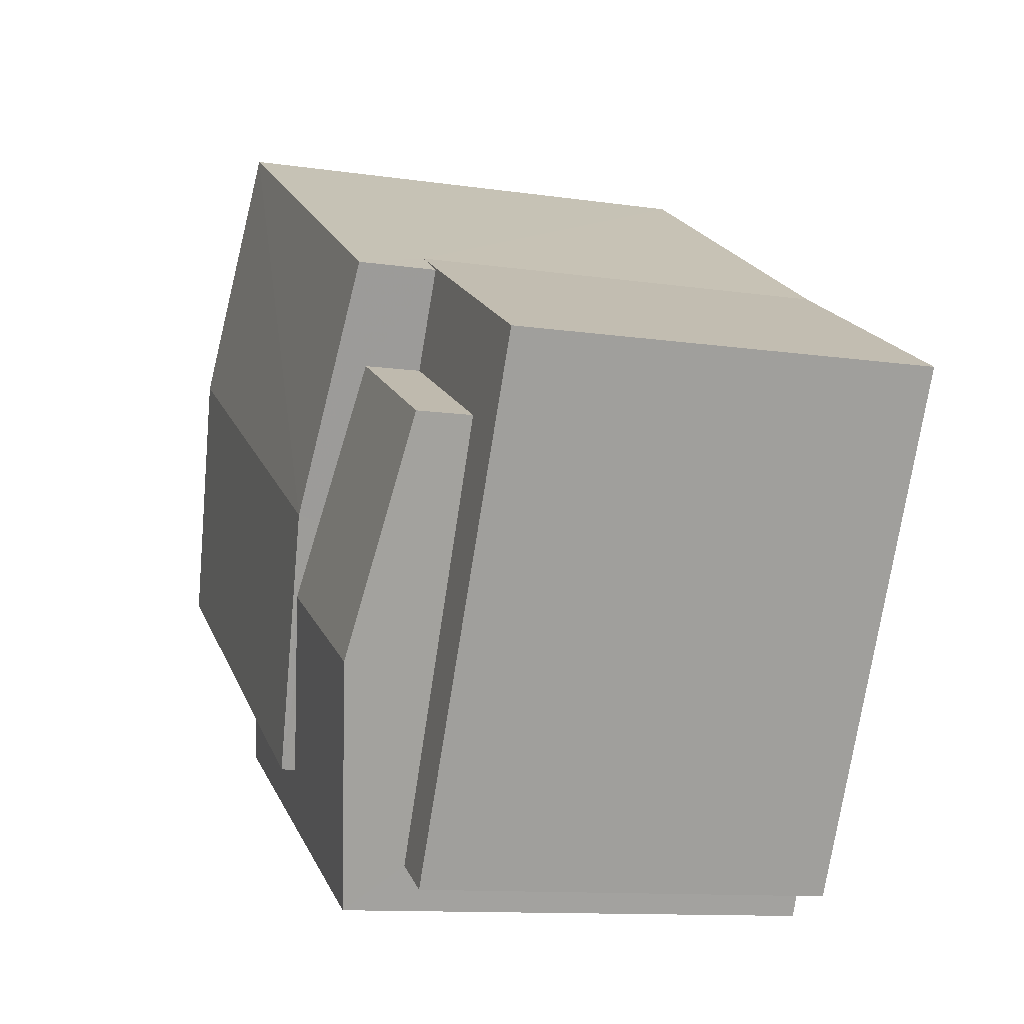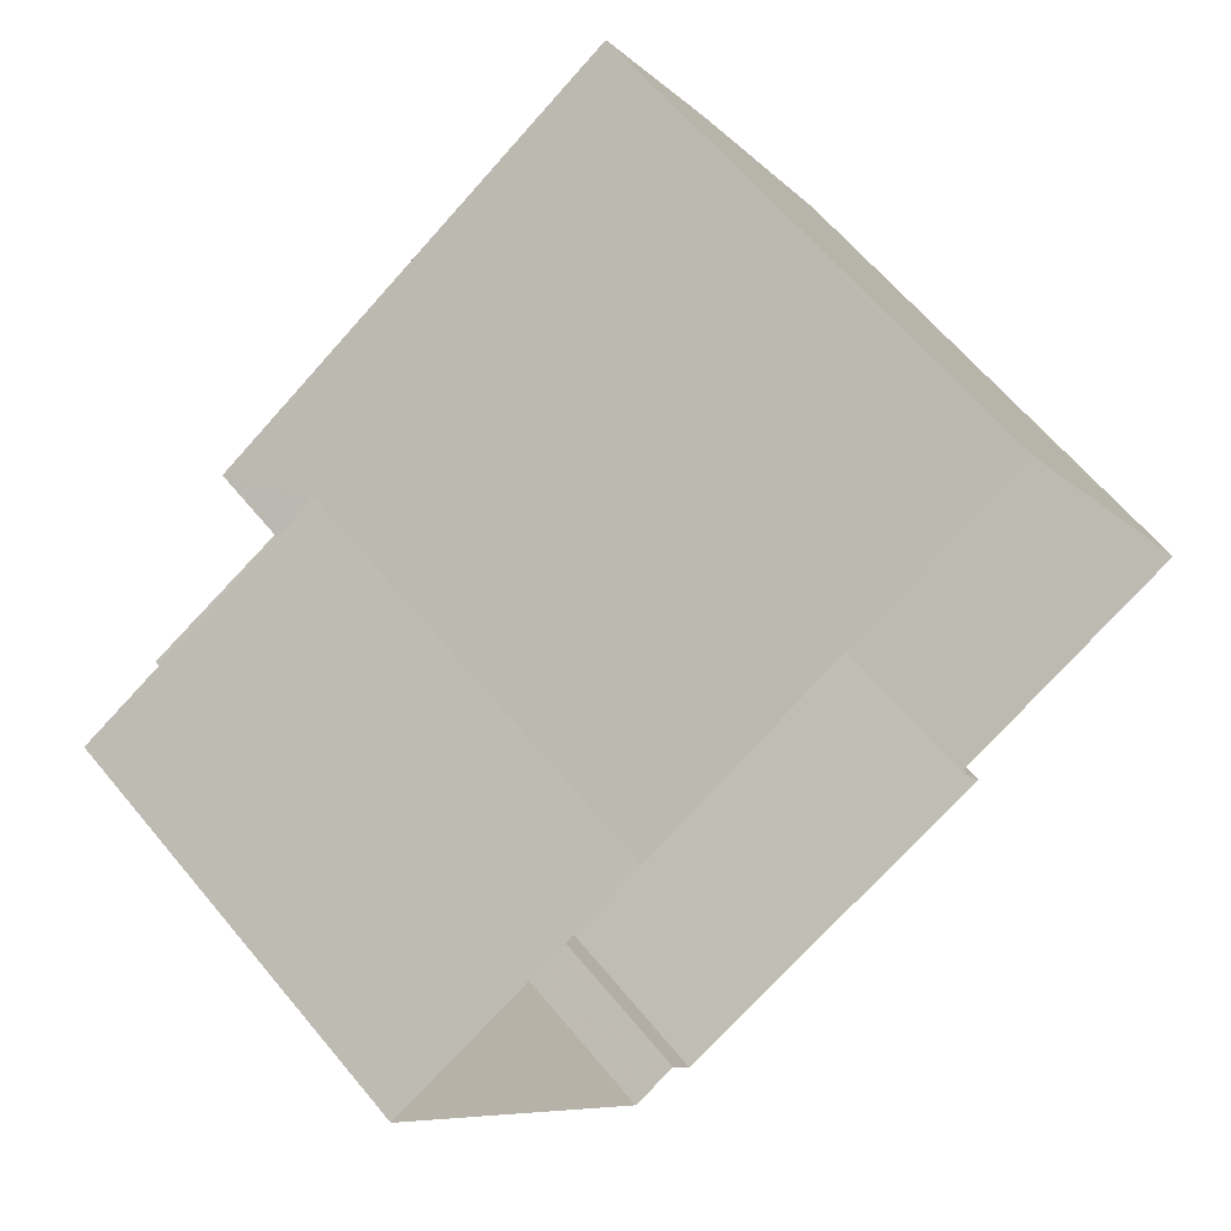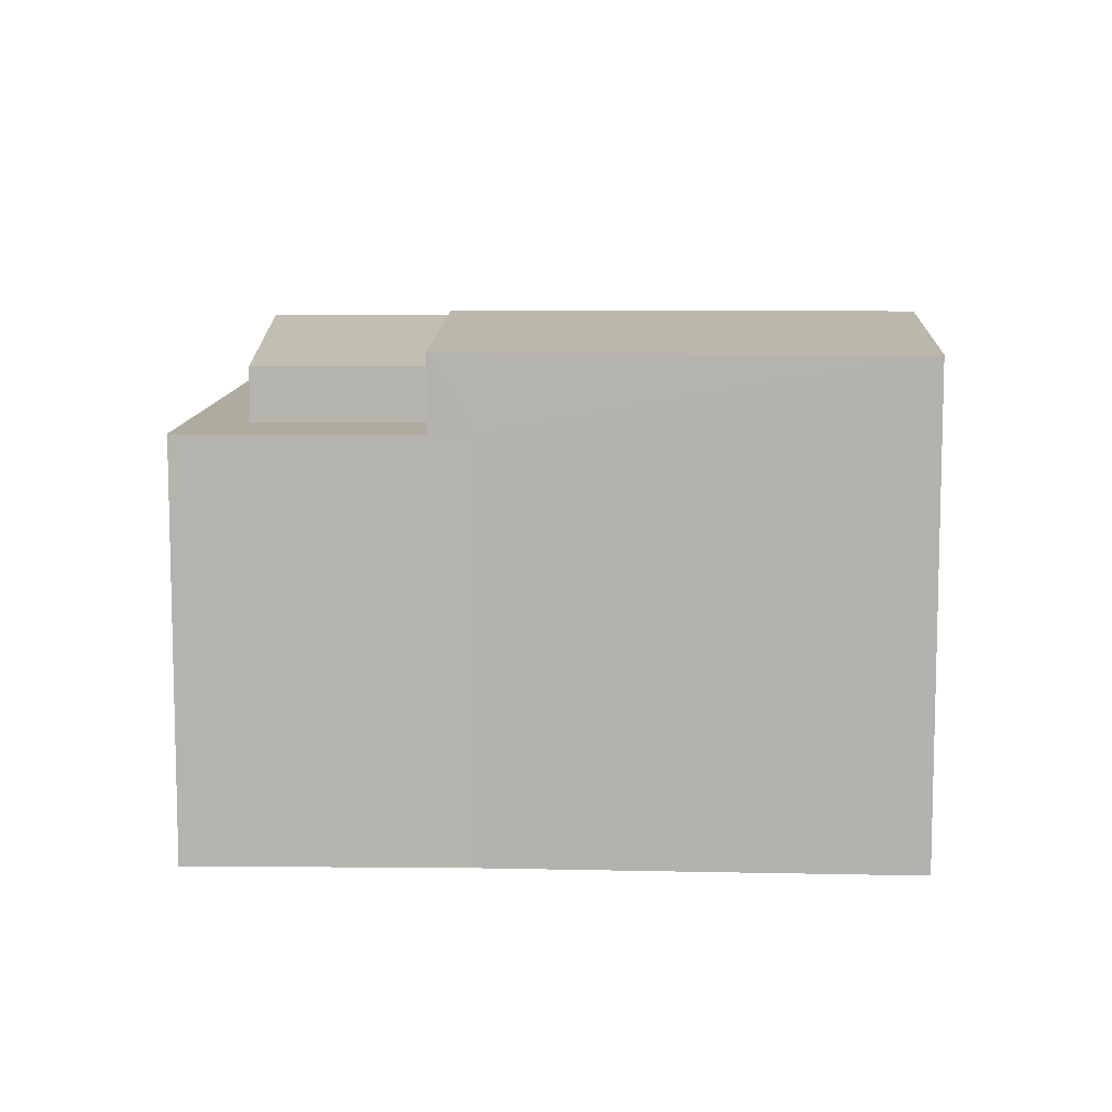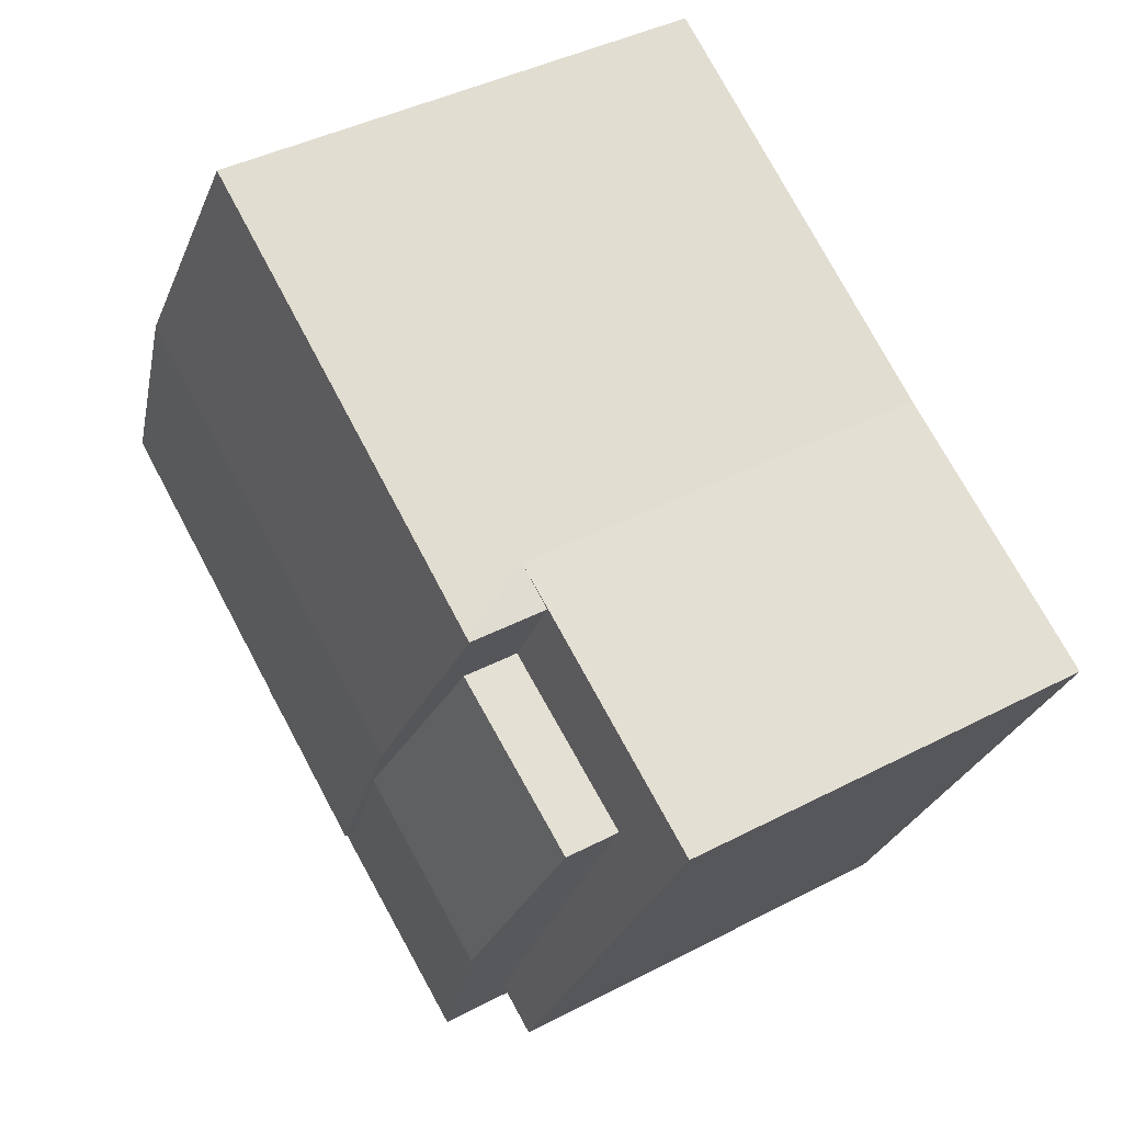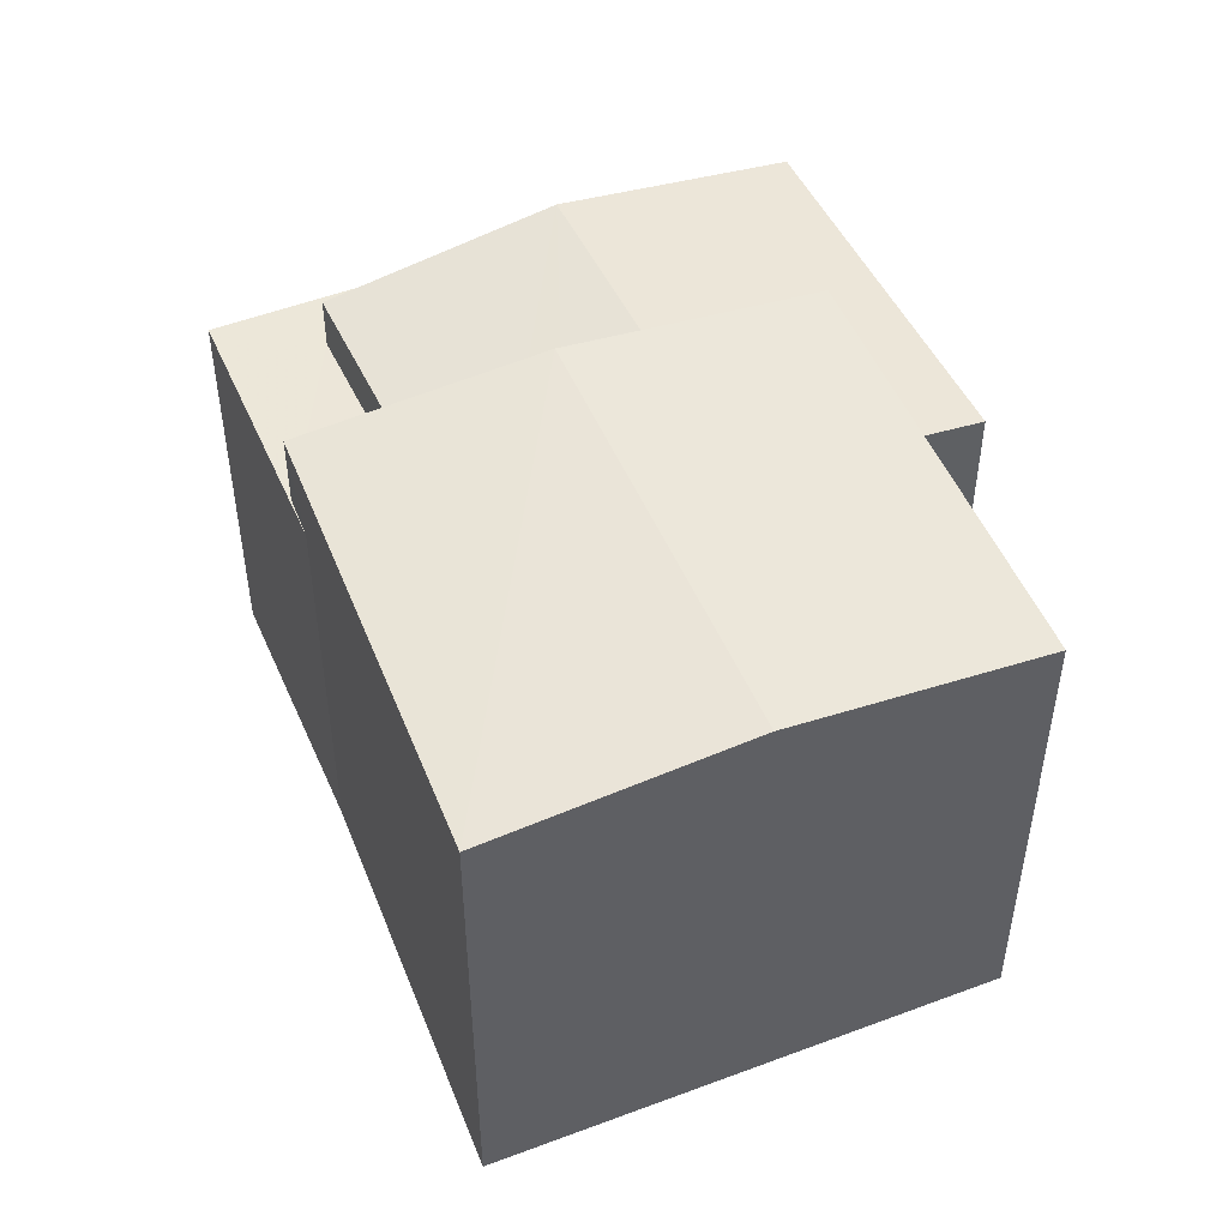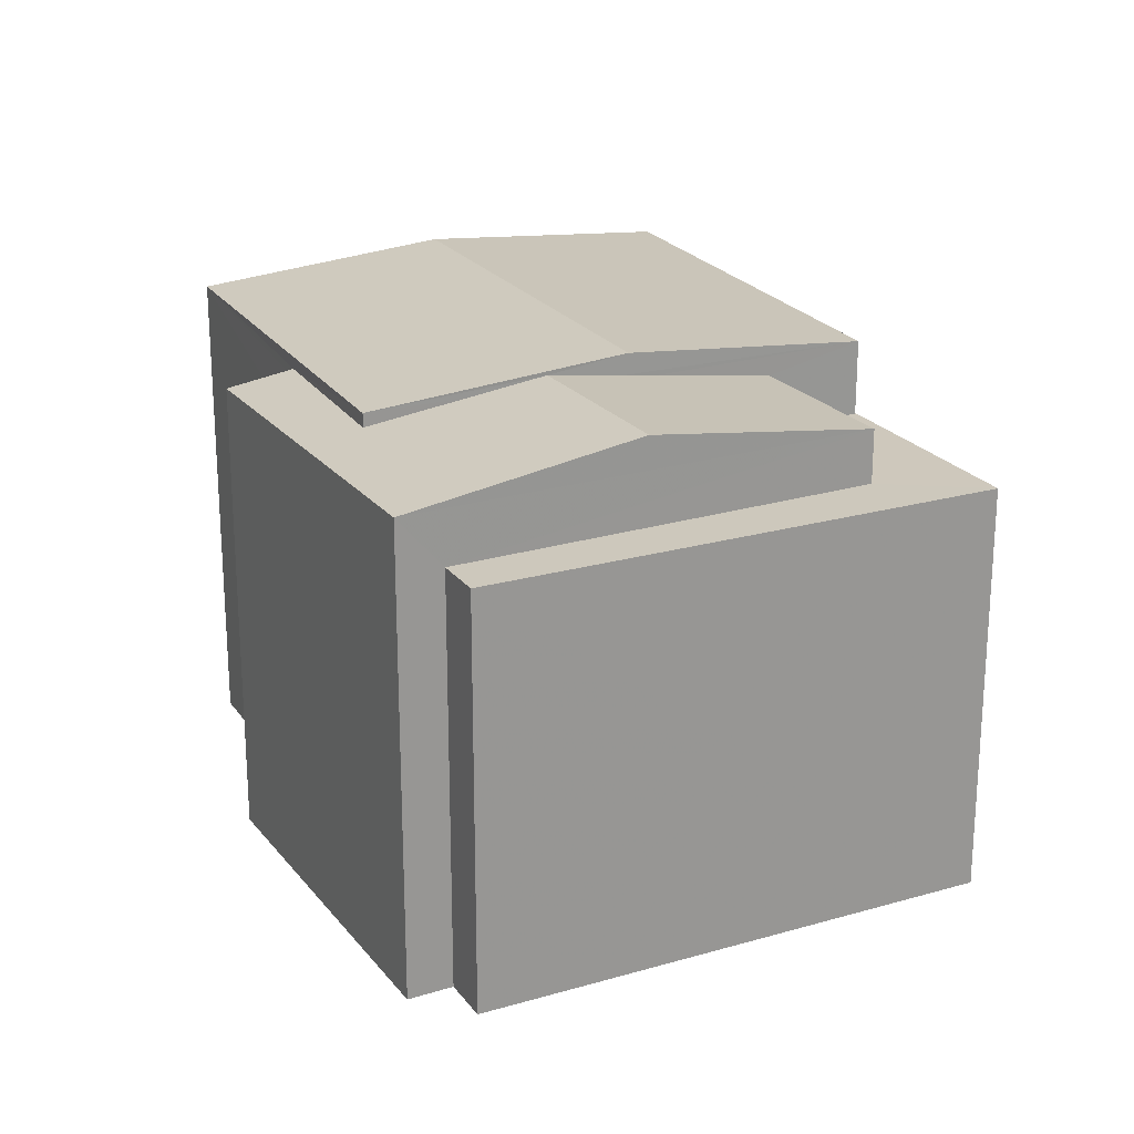
<metadata>
{"format":"obj","ext":"obj","renderer":"f3d","projection":"perspective","resolution":1024,"background":"white","views":[{"elev":-11.4,"azim":70.2,"up":"+Y"},{"elev":63.3,"azim":140.4,"up":"+Y"},{"elev":9.6,"azim":153.3,"up":"+Z"},{"elev":40.5,"azim":57.3,"up":"+Y"},{"elev":49.5,"azim":-141.2,"up":"+Z"},{"elev":22.2,"azim":35.4,"up":"+Z"}]}
</metadata>
<code>
v -1.24e+04 -3.384e+04 36.63
v -1.239e+04 -3.383e+04 36.63
v -1.239e+04 -3.384e+04 36.63
v -1.239e+04 -3.384e+04 36.63
v -1.24e+04 -3.384e+04 36.63
v -1.239e+04 -3.384e+04 36.63
v -1.239e+04 -3.383e+04 36.63
v -1.239e+04 -3.383e+04 36.63
v -1.239e+04 -3.384e+04 36.63
v -1.239e+04 -3.384e+04 36.63
v -1.239e+04 -3.384e+04 36.63
v -1.239e+04 -3.384e+04 42.53
v -1.239e+04 -3.384e+04 42.53
v -1.239e+04 -3.384e+04 42.53
v -1.239e+04 -3.384e+04 42.53
v -1.239e+04 -3.383e+04 42.53
v -1.239e+04 -3.383e+04 42.53
v -1.239e+04 -3.384e+04 42.53
v -1.239e+04 -3.384e+04 42.53
v -1.239e+04 -3.383e+04 42.53
v -1.239e+04 -3.383e+04 42.53
v -1.239e+04 -3.383e+04 42.53
v -1.239e+04 -3.384e+04 43.29
v -1.239e+04 -3.384e+04 43.41
v -1.24e+04 -3.384e+04 43.29
v -1.239e+04 -3.384e+04 43.43
v -1.239e+04 -3.384e+04 43.53
v -1.239e+04 -3.384e+04 43.76
v -1.239e+04 -3.384e+04 43.61
v -1.239e+04 -3.384e+04 43.76
v -1.239e+04 -3.384e+04 43.54
v -1.239e+04 -3.384e+04 43.61
v -1.239e+04 -3.383e+04 43.29
v -1.239e+04 -3.383e+04 43.29
v -1.24e+04 -3.384e+04 43.61
v -1.239e+04 -3.384e+04 43.61
v -1.24e+04 -3.383e+04 43.91
v -1.239e+04 -3.384e+04 43.91
v -1.239e+04 -3.383e+04 43.61
v -1.239e+04 -3.383e+04 43.61
v -1.239e+04 -3.384e+04 43.29
f 1 2 3
f 4 5 6
f 2 7 3
f 6 7 8
f 6 8 9
f 10 3 11
f 5 11 6
f 3 7 6
f 11 3 6
f 12 13 14
f 15 12 14
f 16 17 18
f 18 17 19
f 20 21 16
f 17 21 22
f 16 21 17
f 23 24 25
f 25 24 26
f 27 24 23
f 28 29 30
f 27 23 30
f 29 27 30
f 30 31 32
f 28 30 32
f 31 30 33
f 34 31 33
f 35 36 37
f 36 38 37
f 39 37 38
f 40 39 38
f 11 14 10
f 11 15 14
f 3 10 14
f 13 3 14
f 6 9 18
f 19 6 18
f 16 8 7
f 20 16 7
f 8 18 9
f 8 16 18
f 41 15 25
f 25 15 5
f 41 12 15
f 5 15 11
f 33 30 23
f 41 25 26
f 23 5 4
f 23 25 5
f 17 33 19
f 6 19 4
f 4 19 23
f 19 33 23
f 22 34 33
f 17 22 33
f 36 29 28
f 36 28 38
f 32 40 38
f 28 32 38
f 37 39 35
f 3 13 1
f 24 36 26
f 13 12 41
f 1 13 35
f 26 36 35
f 41 26 35
f 13 41 35
f 35 2 1
f 35 39 2
f 40 20 39
f 39 20 2
f 40 21 20
f 2 20 7
f 27 36 24
f 27 29 36
f 32 31 40
f 34 21 40
f 34 22 21
f 31 34 40

</code>
